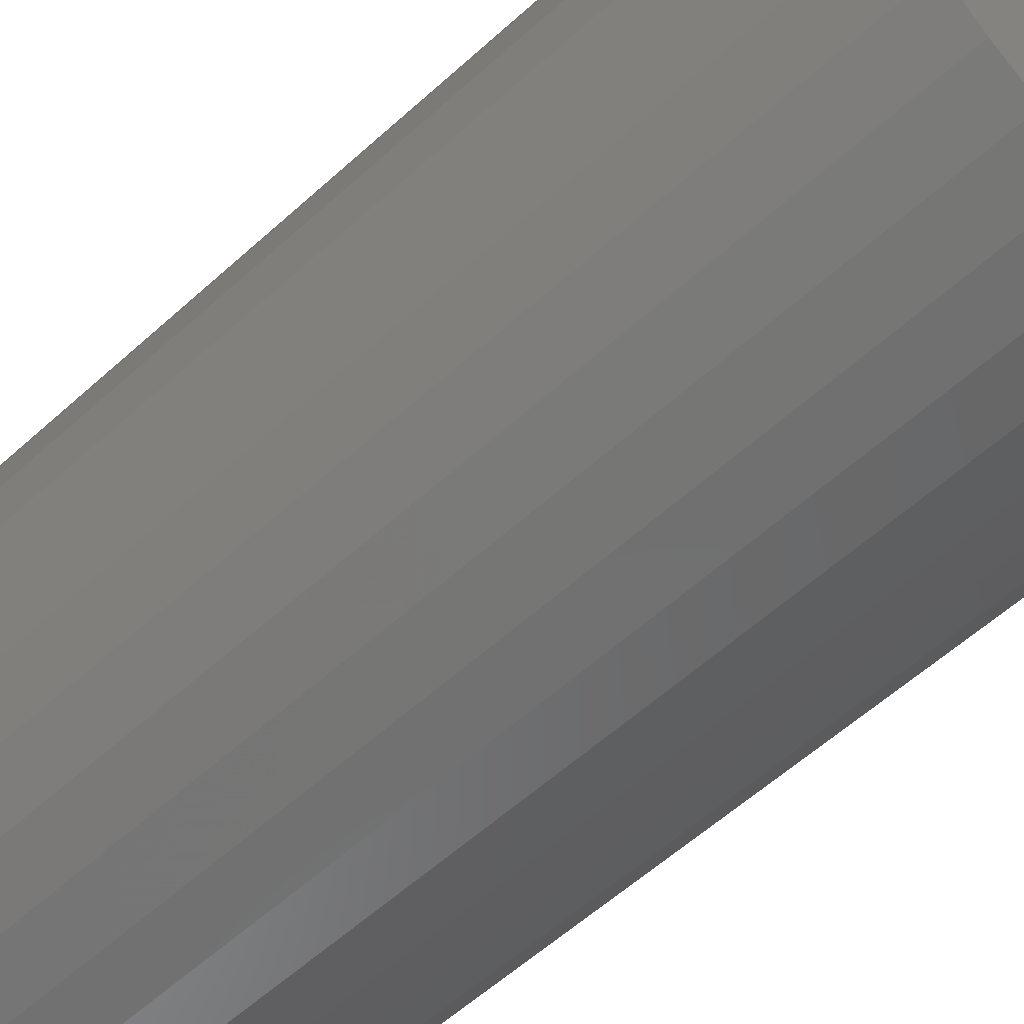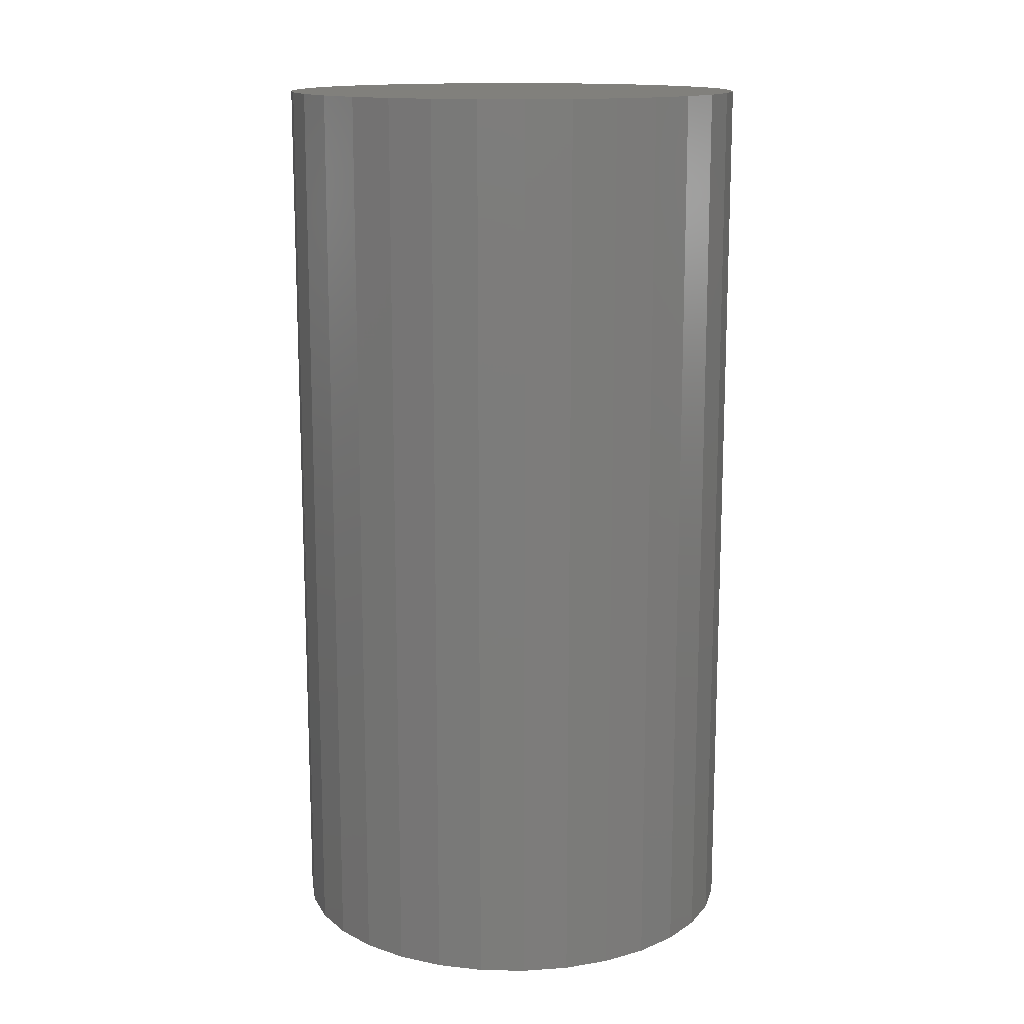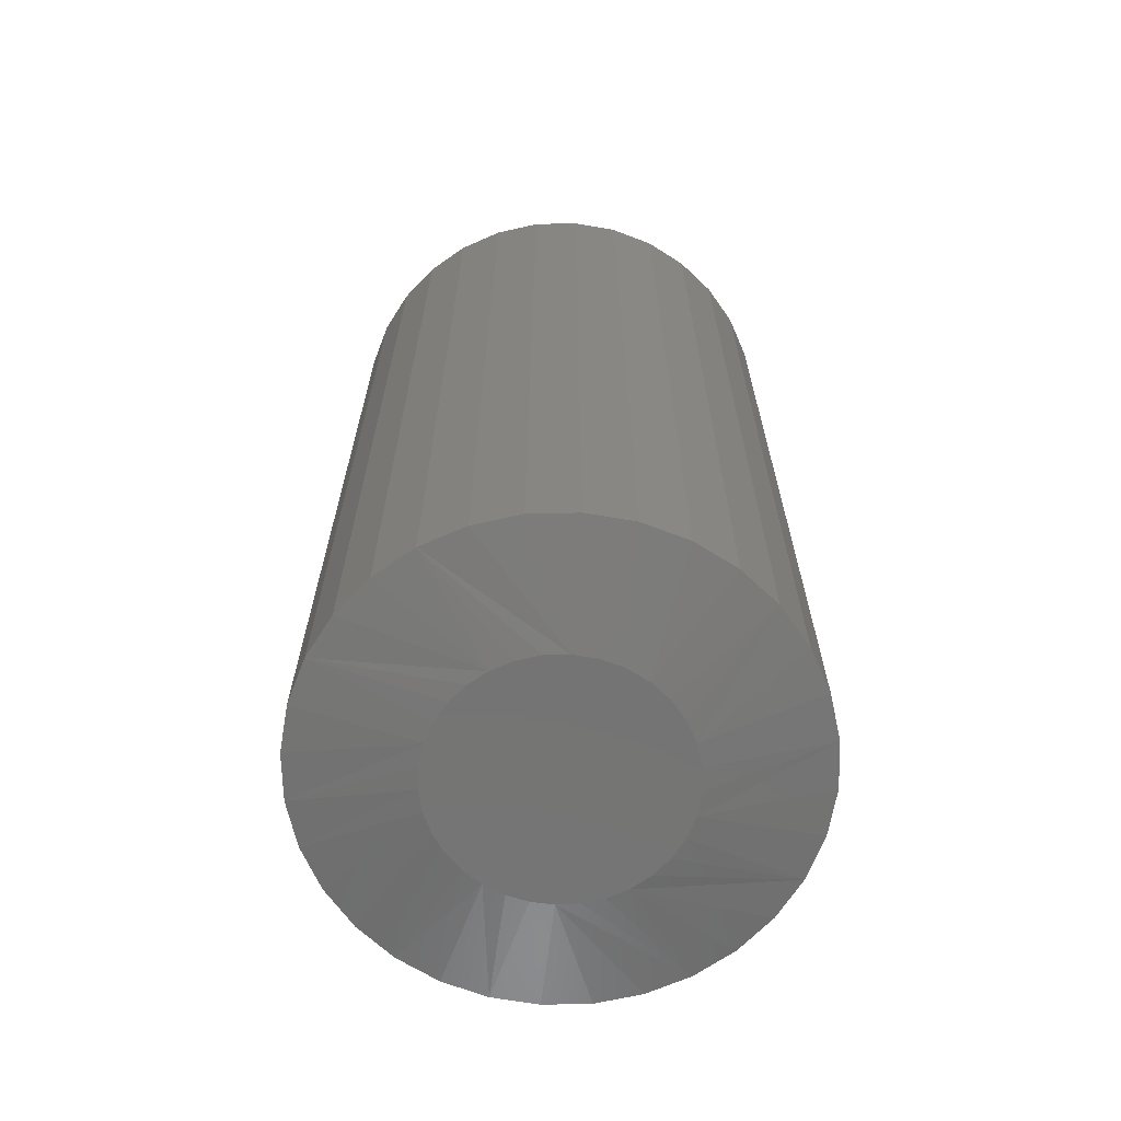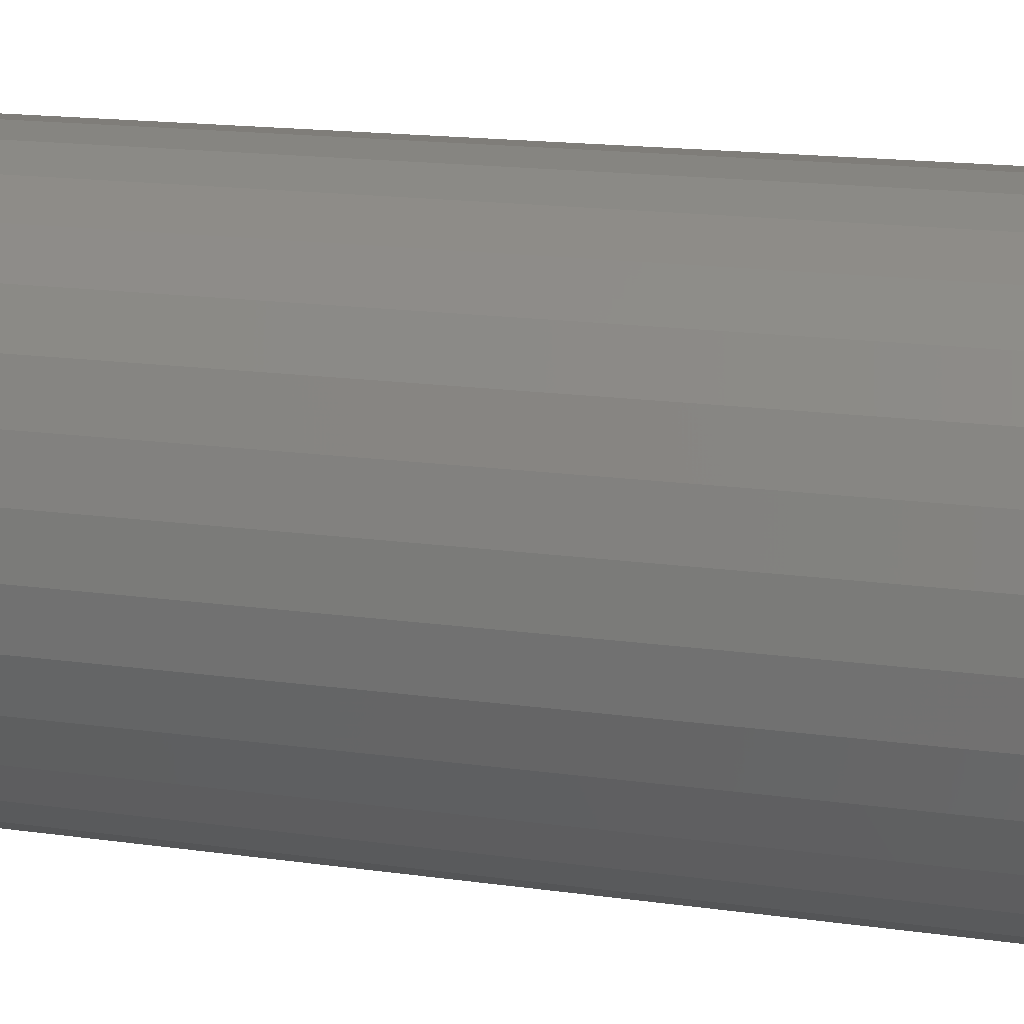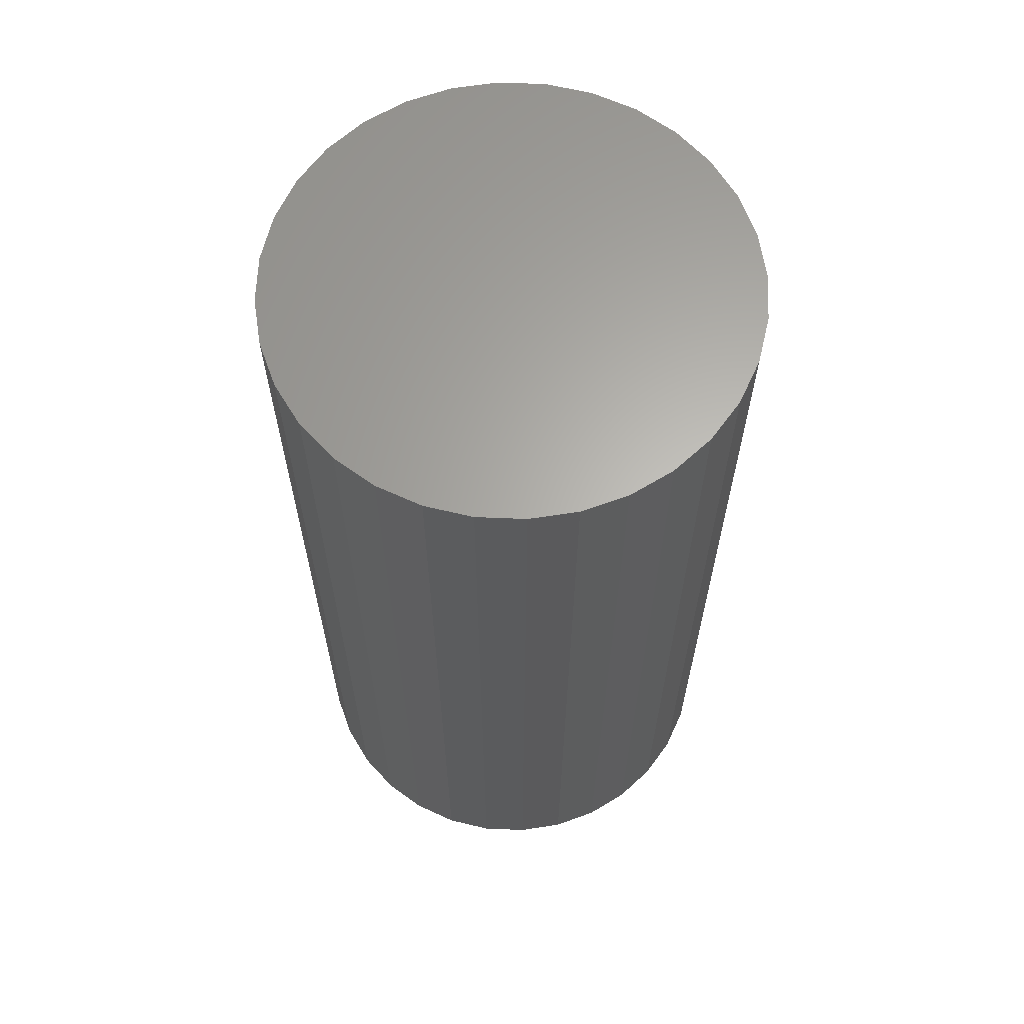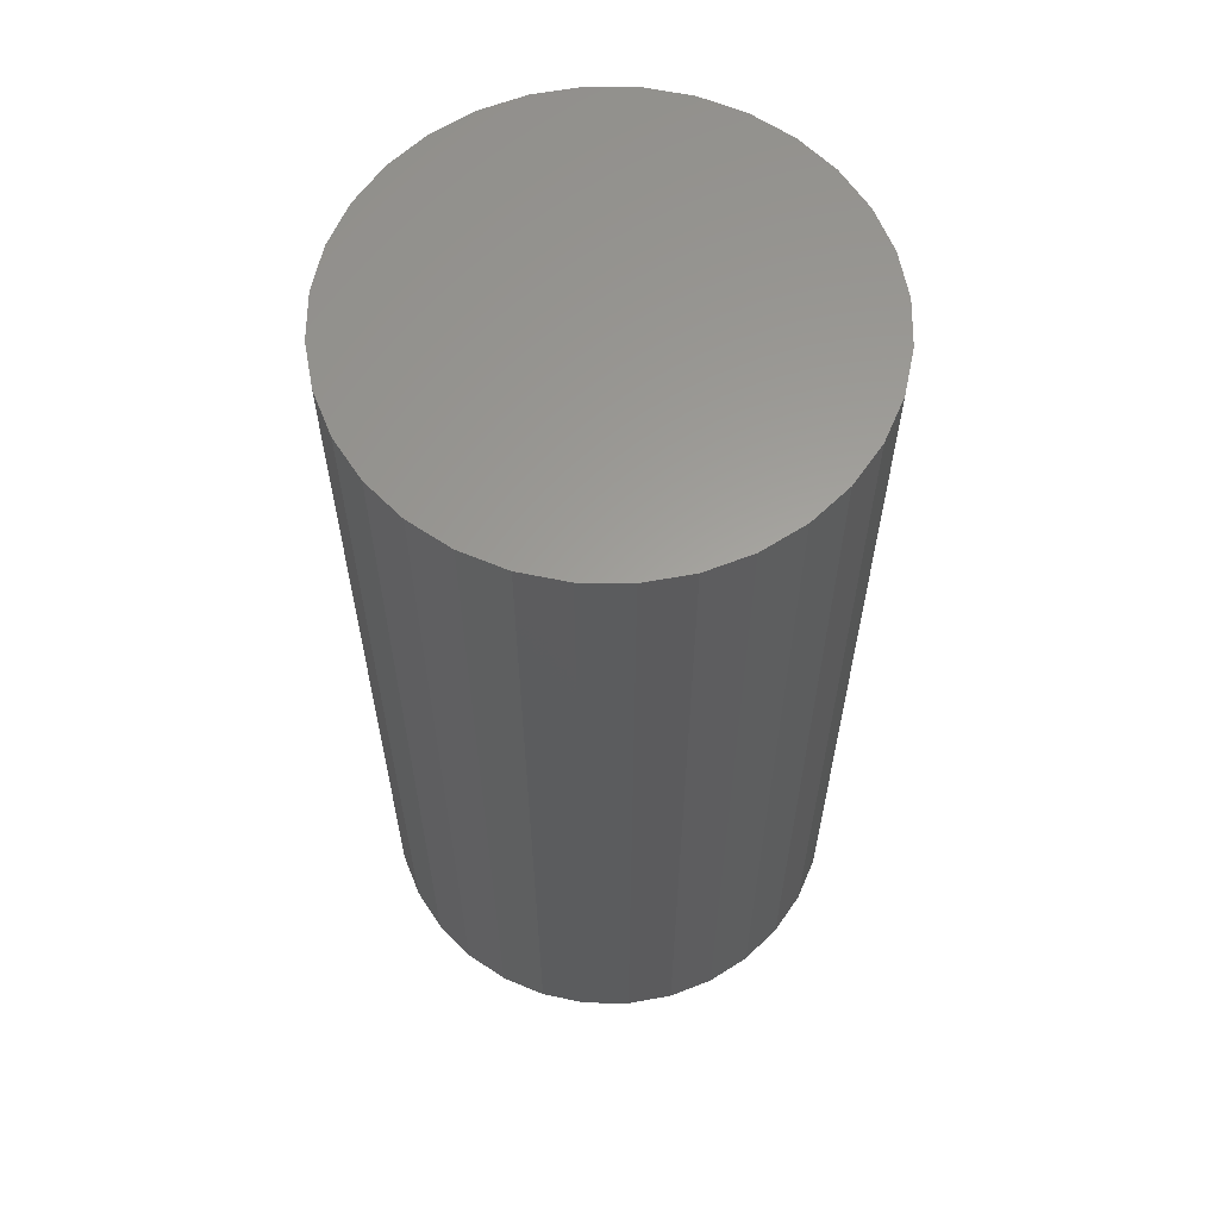
<metadata>
{"format":"stl","ext":"stl","renderer":"f3d","projection":"perspective","resolution":1024,"background":"white","views":[{"elev":-58.4,"azim":133.1,"up":"+Z"},{"elev":14.2,"azim":-48.1,"up":"+Y"},{"elev":-66.6,"azim":119.5,"up":"+Y"},{"elev":16.0,"azim":106.6,"up":"+Z"},{"elev":63.9,"azim":-149.5,"up":"+Y"},{"elev":61.2,"azim":-27.4,"up":"+Y"}]}
</metadata>
<code>
# stl→obj: 97 verts, 190 faces
v 0.01081 -0.75 0.09532
v -0.006859 -0.75 0.09532
v -0.02422 -0.75 0.09207
v 0.02817 -0.75 0.09207
v -0.04069 -0.75 0.08569
v 0.04464 -0.75 0.08569
v -0.05571 -0.75 0.07639
v 0.05966 -0.75 0.07639
v 0.05515 -0.75 -0.07959
v -0.03466 -0.75 -0.08844
v 0.03861 -0.75 -0.08844
v -0.0167 -0.75 -0.09388
v 0.02065 -0.75 -0.09388
v 0.001974 -0.75 -0.09572
v 0.07271 -0.75 0.06449
v -0.06877 -0.75 0.06449
v 0.08336 -0.75 0.05039
v -0.07941 -0.75 0.05039
v 0.09123 -0.75 0.03458
v -0.08729 -0.75 0.03458
v 0.09607 -0.75 0.01759
v -0.09212 -0.75 0.01759
v 0.0977 -0.75 -1.648e-16
v -0.09375 -0.75 -2.295e-07
v 0.09586 -0.75 -0.01867
v -0.09191 -0.75 -0.01867
v 0.09041 -0.75 -0.03663
v -0.08646 -0.75 -0.03663
v 0.08157 -0.75 -0.05318
v -0.07762 -0.75 -0.05318
v 0.06966 -0.75 -0.06769
v -0.06571 -0.75 -0.06769
v -0.05121 -0.75 -0.07959
v 0.1914 1.052e-17 -2.32e-17
v 0.1914 -0.7344 -6.961e-17
v 0.1878 1.032e-17 -0.03696
v 0.1878 -0.7344 -0.03696
v 0.177 9.717e-18 -0.07251
v 0.177 -0.7344 -0.07251
v 0.1595 8.745e-18 -0.1053
v 0.1595 -0.7344 -0.1053
v 0.136 7.437e-18 -0.134
v 0.136 -0.7344 -0.134
v 0.1072 5.843e-18 -0.1575
v 0.1072 -0.7344 -0.1575
v 0.07448 4.025e-18 -0.1751
v 0.07448 -0.7344 -0.1751
v 0.03894 2.052e-18 -0.1858
v 0.03894 -0.7344 -0.1858
v 0.001974 -2.576e-33 -0.1895
v 0.001974 -0.7344 -0.1895
v -0.03499 -2.052e-18 -0.1858
v -0.03499 -0.7344 -0.1858
v -0.07053 -4.025e-18 -0.1751
v -0.07053 -0.7344 -0.1751
v -0.1033 -5.843e-18 -0.1575
v -0.1033 -0.7344 -0.1575
v -0.132 -7.437e-18 -0.134
v -0.132 -0.7344 -0.134
v -0.1556 -8.745e-18 -0.1053
v -0.1556 -0.7344 -0.1053
v -0.1731 -9.717e-18 -0.07251
v -0.1731 -0.7344 -0.07251
v -0.1839 -1.032e-17 -0.03696
v -0.1839 -0.7344 -0.03696
v -0.1875 -1.052e-17 2.32e-17
v -0.1875 -0.7344 2.32e-17
v -0.1839 -1.032e-17 0.03696
v -0.1839 -0.7344 0.03696
v -0.1731 -9.717e-18 0.07251
v -0.1731 -0.7344 0.07251
v -0.1556 -8.745e-18 0.1053
v -0.1556 -0.7344 0.1053
v -0.132 -7.437e-18 0.134
v -0.132 -0.7344 0.134
v -0.1033 -5.843e-18 0.1575
v -0.1033 -0.7344 0.1575
v -0.07053 -4.025e-18 0.1751
v -0.07053 -0.7344 0.1751
v -0.03499 -2.052e-18 0.1858
v -0.03499 -0.7344 0.1858
v 0.001974 1.288e-33 0.1895
v 0.001974 -0.7344 0.1895
v 0.03894 2.052e-18 0.1858
v 0.03894 -0.7344 0.1858
v 0.07448 4.025e-18 0.1751
v 0.07448 -0.7344 0.1751
v 0.1072 5.843e-18 0.1575
v 0.1072 -0.7344 0.1575
v 0.136 7.437e-18 0.134
v 0.136 -0.7344 0.134
v 0.1595 8.745e-18 0.1053
v 0.1595 -0.7344 0.1053
v 0.177 9.717e-18 0.07251
v 0.177 -0.7344 0.07251
v 0.1878 1.032e-17 0.03696
v 0.1878 -0.7344 0.03696
f 1 2 3
f 1 3 4
f 4 3 5
f 4 5 6
f 6 5 7
f 6 7 8
f 9 10 11
f 11 10 12
f 11 12 13
f 13 12 14
f 8 7 15
f 15 7 16
f 15 16 17
f 17 16 18
f 17 18 19
f 19 18 20
f 19 20 21
f 21 20 22
f 21 22 23
f 23 22 24
f 23 24 25
f 25 24 26
f 25 26 27
f 27 26 28
f 27 28 29
f 29 28 30
f 29 30 31
f 31 30 32
f 31 32 9
f 9 32 33
f 9 33 10
f 34 35 36
f 36 35 37
f 36 37 38
f 38 37 39
f 38 39 40
f 40 39 41
f 40 41 42
f 42 41 43
f 42 43 44
f 44 43 45
f 44 45 46
f 46 45 47
f 46 47 48
f 48 47 49
f 48 49 50
f 50 49 51
f 50 51 52
f 52 51 53
f 52 53 54
f 54 53 55
f 54 55 56
f 56 55 57
f 56 57 58
f 58 57 59
f 58 59 60
f 60 59 61
f 60 61 62
f 62 61 63
f 62 63 64
f 64 63 65
f 64 65 66
f 66 65 67
f 66 67 68
f 68 67 69
f 68 69 70
f 70 69 71
f 70 71 72
f 72 71 73
f 72 73 74
f 74 73 75
f 74 75 76
f 76 75 77
f 76 77 78
f 78 77 79
f 78 79 80
f 80 79 81
f 80 81 82
f 82 81 83
f 82 83 84
f 84 83 85
f 84 85 86
f 86 85 87
f 86 87 88
f 88 87 89
f 88 89 90
f 90 89 91
f 90 91 92
f 92 91 93
f 92 93 94
f 94 93 95
f 94 95 96
f 96 95 97
f 96 97 34
f 34 97 35
f 57 55 32
f 28 61 30
f 61 28 26
f 51 49 12
f 33 55 10
f 33 32 55
f 45 43 11
f 14 49 13
f 14 12 49
f 39 37 29
f 9 43 31
f 9 11 43
f 35 23 25
f 35 25 27
f 35 27 29
f 35 29 37
f 24 67 65
f 24 65 63
f 24 63 61
f 24 61 26
f 57 32 59
f 59 32 30
f 59 30 61
f 51 12 53
f 53 12 10
f 53 10 55
f 45 11 47
f 47 11 13
f 47 13 49
f 39 29 41
f 41 29 31
f 41 31 43
f 89 87 15
f 91 89 15
f 83 81 4
f 87 6 8
f 8 15 87
f 77 75 5
f 5 79 77
f 3 79 5
f 3 81 79
f 2 81 3
f 81 2 1
f 1 4 81
f 71 69 18
f 7 75 16
f 7 5 75
f 93 91 15
f 93 15 17
f 93 17 19
f 93 19 21
f 93 21 23
f 67 24 22
f 67 22 20
f 67 20 18
f 67 18 69
f 23 35 97
f 23 97 95
f 23 95 93
f 83 4 85
f 85 4 6
f 85 6 87
f 71 18 73
f 73 18 16
f 73 16 75
f 82 84 80
f 78 80 84
f 86 78 84
f 48 52 46
f 50 52 48
f 52 54 46
f 46 54 56
f 46 56 44
f 44 56 58
f 44 58 42
f 42 58 60
f 42 60 40
f 40 60 62
f 40 62 38
f 38 62 64
f 38 64 36
f 36 64 66
f 36 66 34
f 34 66 68
f 34 68 96
f 96 68 70
f 96 70 94
f 94 70 72
f 94 72 92
f 92 72 74
f 92 74 90
f 90 74 76
f 90 76 88
f 88 76 78
f 88 78 86

</code>
